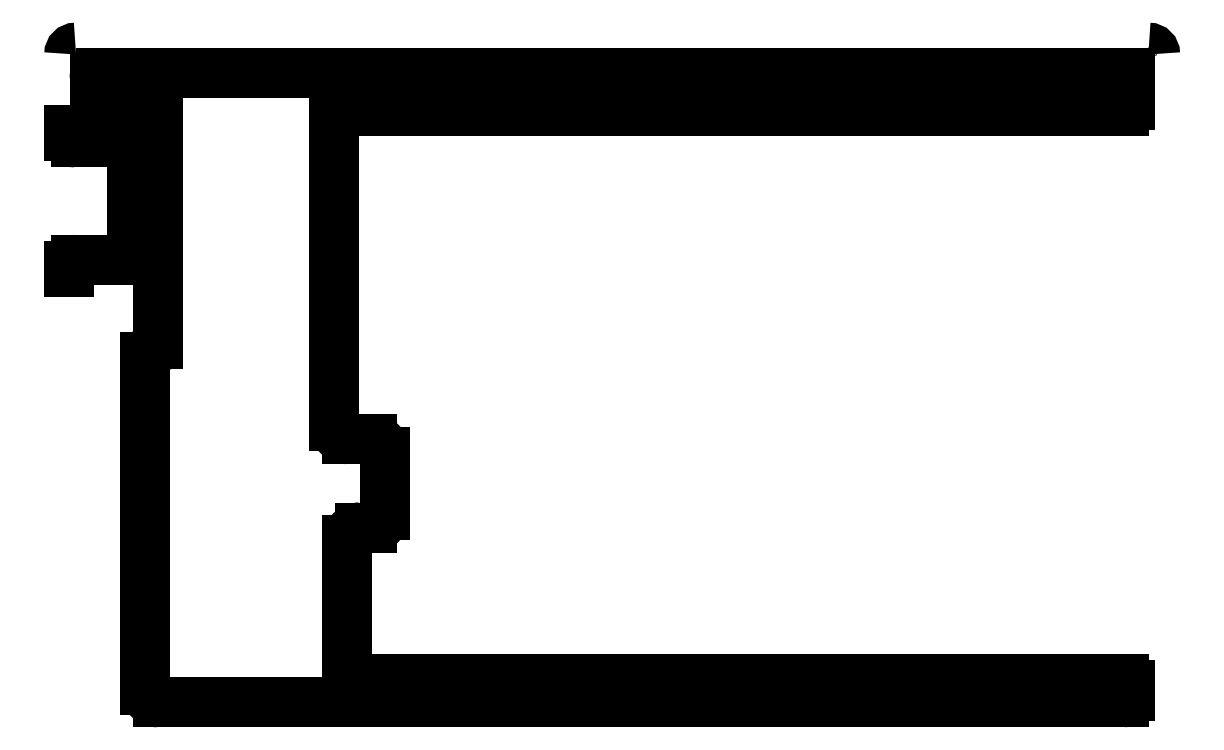
<metadata>
{"format":"dxf","ext":"dxf","renderer":"ezdxf+matplotlib","layout":"modelspace","background":"white","min_lineweight":24,"dpi":150}
</metadata>
<code>
0
SECTION
2
ENTITIES
0
ARC
8
0
10
-103.5
20
49.5
30
0
40
0.5
210
0
220
0
230
1
50
180
51
270
0
LINE
8
0
10
-105.5
20
37.2
30
0
11
-101
21
37.2
31
0
0
ARC
8
0
10
-84
20
48
30
0
40
1
210
0
220
-0
230
1
50
90
51
180
0
ARC
8
0
10
-101.5
20
46
30
0
40
0.5
210
0
220
-0
230
1
50
0
51
90
0
LINE
8
0
10
-100
20
29.5
30
0
11
-100
21
3.158
31
0
0
LINE
8
0
10
-99
20
48
30
0
11
-99
21
30.5
31
0
0
LINE
8
0
10
-103.5
20
49
30
0
11
-100
21
49
31
0
0
ARC
8
0
10
-103.5
20
51.5
30
0
40
0.5
210
0
220
-0
230
1
50
90
51
180
0
ARC
8
0
10
-99.5
20
30.5
30
0
40
0.5
210
0
220
0
230
1
50
-90
51
0
0
LINE
8
0
10
-22.5
20
4
30
0
11
-80
21
4
31
0
0
ARC
8
0
10
-99.5
20
29.5
30
0
40
0.5
210
0
220
-0
230
1
50
90
51
180
0
LINE
8
0
10
-20.5
20
54
30
0
11
-20.5
21
54
31
0
0
LINE
8
0
10
-85
20
48
30
0
11
-85
21
25
31
0
0
LINE
8
0
10
-80
20
2.158
30
0
11
-22.5
21
2.158
31
0
0
LINE
8
0
10
-80
20
4
30
0
11
-81
21
4
31
0
0
LINE
8
0
10
-22.5
20
52
30
0
11
-103.5
21
52
31
0
0
LINE
8
0
10
-84
20
49
30
0
11
-22.5
21
49
31
0
0
LINE
8
0
10
-80
20
2.158
30
0
11
-99
21
2.158
31
0
0
ARC
8
0
10
-100
20
48
30
0
40
1
210
0
220
-0
230
1
50
0
51
90
0
ARC
8
0
10
-101.5
20
37.7
30
0
40
0.5
210
0
220
0
230
1
50
270
51
360
0
LINE
8
0
10
-105.5
20
46.5
30
0
11
-101.5
21
46.5
31
0
0
LINE
8
0
10
-106
20
36.7
30
0
11
-106
21
36.2
31
0
0
LINE
8
0
10
-101.5
20
37.2
30
0
11
-105.5
21
37.2
31
0
0
LINE
8
0
10
-106
20
47
30
0
11
-106
21
47.5
31
0
0
ARC
8
0
10
-20.5
20
53.5
30
0
40
0.5
210
0
220
-0
230
1
50
0
51
90
0
ARC
8
0
10
-22.5
20
2.658
30
0
40
0.5
210
0
220
0
230
1
50
270
51
360
0
LINE
8
0
10
-81
20
22
30
0
11
-81
21
17
31
0
0
ARC
8
0
10
-83
20
5
30
0
40
1
210
0
220
0
230
1
50
180
51
270
0
ARC
8
0
10
-105.5
20
47
30
0
40
0.5
210
0
220
0
230
1
50
180
51
270
0
LINE
8
0
10
-104
20
51.5
30
0
11
-104
21
49.5
31
0
0
LINE
8
0
10
-81
20
4
30
0
11
-83
21
4
31
0
0
LINE
8
0
10
-101
20
46
30
0
11
-101
21
37.7
31
0
0
ARC
8
0
10
-105.5
20
36.7
30
0
40
0.5
210
0
220
-0
230
1
50
90
51
180
0
ARC
8
0
10
-99
20
3.158
30
0
40
1
210
0
220
0
230
1
50
180
51
270
0
LINE
8
0
10
-84
20
14
30
0
11
-84
21
5
31
0
0
ARC
8
0
10
-22.5
20
51.5
30
0
40
0.5
210
0
220
-0
230
1
50
0
51
90
0
ARC
8
0
10
-22.5
20
49.5
30
0
40
0.5
210
0
220
0
230
1
50
-90
51
0
0
LINE
8
0
10
-22
20
2.658
30
0
11
-22
21
3.5
31
0
0
LINE
8
0
10
-22
20
49.5
30
0
11
-22
21
51.5
31
0
0
ARC
8
0
10
-22.5
20
3.5
30
0
40
0.5
210
0
220
-0
230
1
50
0
51
90
0
LINE
8
0
10
-20
20
53.5
30
0
11
-20
21
53.5
31
0
0
ARC
8
0
10
-105.5
20
53.5
30
0
40
0.5
210
0
220
-0
230
1
50
90
51
180
0
LINE
8
0
10
-82
20
23
30
0
11
-84
21
23
31
0
0
LINE
8
0
10
-85
20
24
30
0
11
-85
21
25
31
0
0
LINE
8
0
10
-82
20
16
30
0
11
-83
21
16
31
0
0
LINE
8
0
10
-84
20
15
30
0
11
-84
21
14
31
0
0
ARC
8
0
10
-84
20
24
30
0
40
1
210
0
220
-0
230
1
50
180
51
270
0
ARC
8
0
10
-82
20
22
30
0
40
1
210
0
220
0
230
1
50
0
51
90
0
ARC
8
0
10
-82
20
17
30
0
40
1
210
-0
220
0
230
1
50
270
51
360
0
ARC
8
0
10
-83
20
15
30
0
40
1
210
0
220
-0
230
1
50
90
51
180
0
ENDSEC
0
EOF

</code>
